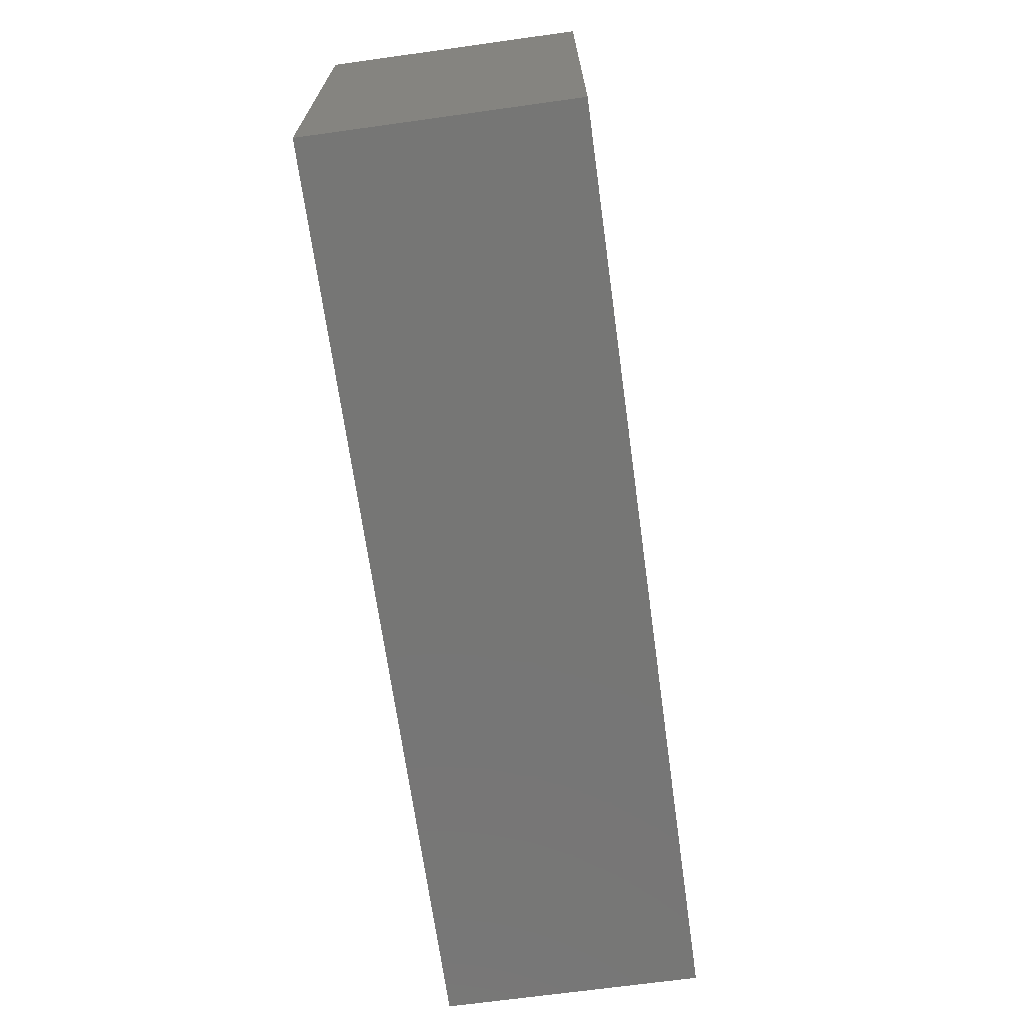
<metadata>
{"format":"stl","ext":"stl","renderer":"f3d","projection":"perspective","resolution":1024,"background":"white","views":[{"elev":-68.5,"azim":-82.1,"up":"+Y"}]}
</metadata>
<code>
# stl→obj: 464 verts, 924 faces
v -26.5 -12.5 -15
v -26.5 12.5 0
v -26.5 12.5 -15
v -26.5 -12.5 0
v 26.5 12.5 -15
v 26.5 -12.5 -15
v 26.5 12.5 0
v 25.5 11 0
v 26.5 -12.5 0
v -25 11 0
v 25.5 -11.5 0
v -25 -11.5 0
v -25 11 -4
v -25 -11.5 -4
v 24 10 -4
v 23.1 -1.757 -4
v 24 -10 -4
v 23.01 -0.4634 -4
v 22.77 0.6714 -4
v 22.36 1.647 -4
v 21.78 2.464 -4
v 21.05 3.109 -4
v 20.18 3.57 -4
v 19.16 3.847 -4
v 17.99 3.939 -4
v 17.1 3.883 -4
v 16.3 3.717 -4
v 8.045 3.582 -4
v 15.58 3.438 -4
v 13.45 0.6536 -4
v 10.89 -1.757 -4
v 13.43 -3.995 -4
v 10.56 0.7285 -4
v 13.65 1.368 -4
v 10.16 1.707 -4
v 13.97 2.005 -4
v 9.6 2.51 -4
v 14.39 2.565 -4
v 10.81 -0.4263 -4
v 14.94 3.049 -4
v 8.889 3.135 -4
v 7.066 3.85 -4
v 5.953 3.939 -4
v 4.792 3.851 -4
v -14.92 7.825 -4
v 1.126 -0.4138 -4
v -1.322 -1.757 -4
v 1.051 -1.757 -4
v -1.403 -0.4263 -4
v 1.353 0.7477 -4
v -1.644 0.7285 -4
v 1.731 1.727 -4
v -2.046 1.707 -4
v 2.261 2.525 -4
v -2.609 2.51 -4
v 2.946 3.144 -4
v -3.32 3.135 -4
v 3.789 3.586 -4
v -5.143 3.85 -4
v -4.164 3.582 -4
v -6.256 3.939 -4
v -10.86 0.7477 -4
v -14.92 6.38 -4
v -11.08 -0.4138 -4
v -10.48 1.727 -4
v -9.948 2.525 -4
v -9.263 3.144 -4
v -8.42 3.586 -4
v -7.417 3.851 -4
v -24 10 -4
v -23.56 -5.826 -4
v -19.7 -4.86 -4
v -19.7 7.825 -4
v -20.7 -5.775 -4
v -20.45 -5.745 -4
v -19.72 -5.074 -4
v -20.24 -5.696 -4
v -20.08 -5.628 -4
v -19.76 -5.259 -4
v -19.84 -5.415 -4
v -19.95 -5.541 -4
v -24 -10 -4
v 23.01 -3.068 -4
v 22.77 -4.214 -4
v 22.36 -5.194 -4
v 21.79 -6.009 -4
v 21.07 -6.65 -4
v 20.19 -7.108 -4
v 19.17 -7.382 -4
v 18 -7.474 -4
v 17.4 -7.445 -4
v 16.83 -7.361 -4
v 7.125 -7.381 -4
v 16.29 -7.219 -4
v 10.81 -3.052 -4
v 10.57 -4.188 -4
v 13.53 -4.472 -4
v 13.68 -4.927 -4
v 10.18 -5.167 -4
v 13.9 -5.36 -4
v 14.17 -5.77 -4
v 9.631 -5.989 -4
v 14.5 -6.148 -4
v 8.933 -6.638 -4
v 14.87 -6.482 -4
v 15.3 -6.773 -4
v 8.098 -7.102 -4
v 15.77 -7.021 -4
v 6.014 -7.474 -4
v -6.195 -7.474 -4
v 4.88 -7.382 -4
v 1.13 -3.064 -4
v -1.401 -3.052 -4
v -1.636 -4.188 -4
v 1.37 -4.207 -4
v -2.029 -5.167 -4
v 1.769 -5.187 -4
v -2.579 -5.989 -4
v 2.327 -6.004 -4
v -3.276 -6.638 -4
v 3.036 -6.647 -4
v -4.111 -7.102 -4
v 3.887 -7.106 -4
v -5.084 -7.381 -4
v -7.329 -7.382 -4
v -17.86 6.38 -4
v -17.86 -4.646 -4
v -11.16 -1.757 -4
v -11.08 -3.064 -4
v -10.84 -4.207 -4
v -17.89 -5.261 -4
v -17.94 -5.745 -4
v -10.44 -5.187 -4
v -18.02 -6.095 -4
v -18.12 -6.314 -4
v -9.882 -6.004 -4
v -18.42 -6.638 -4
v -9.173 -6.647 -4
v -18.8 -6.899 -4
v -8.322 -7.106 -4
v -19.26 -7.096 -4
v -19.8 -7.23 -4
v -23.56 -7.27 -4
v 15.41 0.5112 -4
v 21.17 -1.716 -4
v 21.13 -0.6795 -4
v 20.99 0.2035 -4
v 15.37 -3.873 -4
v 18.82 2.443 -4
v 20.75 0.9327 -4
v 21.13 -2.77 -4
v 19.46 2.256 -4
v 20.43 1.508 -4
v 20.99 -3.671 -4
v 18.08 -6.06 -4
v 20.75 -4.42 -4
v 20 1.944 -4
v 18.83 -5.995 -4
v 20.43 -5.017 -4
v 19.47 -5.799 -4
v 18.07 2.505 -4
v 20 -5.473 -4
v 17.5 2.472 -4
v 17.56 -6.026 -4
v 17.01 2.371 -4
v 17.08 -5.925 -4
v 15.52 0.9496 -4
v 16.58 2.205 -4
v 15.49 -4.392 -4
v 16.22 1.971 -4
v 16.64 -5.757 -4
v 15.92 1.679 -4
v 15.69 1.339 -4
v 16.26 -5.521 -4
v 15.68 -4.839 -4
v 15.93 -5.216 -4
v 25.5 11 -4
v 25.5 -11.5 -4
v 2.973 -1.757 -4
v 8.964 -1.757 -4
v 8.918 -0.7495 -4
v 3.016 -0.733 -4
v 8.781 0.1272 -4
v 8.918 -2.761 -4
v 3.147 0.1526 -4
v 8.552 0.8729 -4
v 3.018 -2.782 -4
v 6.658 2.518 -4
v 8.232 1.488 -4
v 8.781 -3.638 -4
v 3.153 -3.669 -4
v 7.288 2.312 -4
v 7.813 1.968 -4
v 8.552 -4.386 -4
v 3.379 -4.42 -4
v 5.923 2.586 -4
v 6.035 -6.121 -4
v 6.721 -6.051 -4
v 8.232 -5.007 -4
v 3.365 0.8996 -4
v 5.198 2.519 -4
v 7.82 -5.494 -4
v 3.67 1.508 -4
v 4.581 2.317 -4
v 7.316 -5.842 -4
v 4.072 1.98 -4
v 5.282 -6.053 -4
v 3.695 -5.032 -4
v 4.641 -5.849 -4
v 4.112 -5.509 -4
v -9.236 -1.757 -4
v -3.245 -1.757 -4
v -3.291 -0.7495 -4
v -9.193 -0.733 -4
v -3.428 0.1272 -4
v -3.291 -2.761 -4
v -9.062 0.1526 -4
v -3.657 0.8729 -4
v -9.191 -2.782 -4
v -5.551 2.518 -4
v -3.977 1.488 -4
v -3.428 -3.638 -4
v -9.056 -3.669 -4
v -4.921 2.312 -4
v -4.396 1.968 -4
v -3.657 -4.386 -4
v -8.83 -4.42 -4
v -6.286 2.586 -4
v -6.174 -6.121 -4
v -5.488 -6.051 -4
v -3.977 -5.007 -4
v -8.844 0.8996 -4
v -7.011 2.519 -4
v -4.389 -5.494 -4
v -8.539 1.508 -4
v -7.628 2.317 -4
v -4.893 -5.842 -4
v -8.137 1.98 -4
v -6.927 -6.053 -4
v -8.514 -5.032 -4
v -7.568 -5.849 -4
v -8.097 -5.509 -4
v -14.92 7.825 0
v -17.86 6.38 0
v -14.92 6.38 0
v -19.7 -4.86 0
v -17.86 -4.646 0
v -17.89 -5.261 0
v -19.72 -5.074 0
v -17.94 -5.745 0
v -19.76 -5.259 0
v -18.02 -6.095 0
v -19.84 -5.415 0
v -19.7 7.825 0
v -18.12 -6.314 0
v -18.42 -6.638 0
v -18.8 -6.899 0
v -19.95 -5.541 0
v -19.26 -7.096 0
v -20.08 -5.628 0
v -19.8 -7.23 0
v -20.24 -5.696 0
v -20.45 -5.745 0
v -20.7 -5.775 0
v -23.56 -7.27 0
v -23.56 -5.826 0
v 23.01 -0.4634 0
v 21.13 -0.6795 0
v 21.17 -1.716 0
v 20.43 1.508 0
v 21.78 2.464 0
v 21.05 3.109 0
v 22.36 1.647 0
v 20.99 0.2035 0
v 20.75 0.9327 0
v 20 1.944 0
v 20.18 3.57 0
v 19.46 2.256 0
v 19.16 3.847 0
v 18.82 2.443 0
v 17.99 3.939 0
v 18.07 2.505 0
v 17.5 2.472 0
v 17.1 3.883 0
v 17.01 2.371 0
v 16.3 3.717 0
v 16.58 2.205 0
v 15.58 3.438 0
v 16.22 1.971 0
v 14.94 3.049 0
v 15.92 1.679 0
v 14.39 2.565 0
v 15.69 1.339 0
v 13.97 2.005 0
v 15.52 0.9496 0
v 13.65 1.368 0
v 15.41 0.5112 0
v 13.45 0.6536 0
v 23.1 -1.757 0
v 21.13 -2.77 0
v 22.77 0.6714 0
v 23.01 -3.068 0
v 20.99 -3.671 0
v 22.77 -4.214 0
v 20.75 -4.42 0
v 22.36 -5.194 0
v 21.79 -6.009 0
v 20.43 -5.017 0
v 21.07 -6.65 0
v 20 -5.473 0
v 20.19 -7.108 0
v 19.47 -5.799 0
v 19.17 -7.382 0
v 18.83 -5.995 0
v 18 -7.474 0
v 18.08 -6.06 0
v 17.56 -6.026 0
v 17.4 -7.445 0
v 16.83 -7.361 0
v 17.08 -5.925 0
v 16.29 -7.219 0
v 16.64 -5.757 0
v 15.77 -7.021 0
v 16.26 -5.521 0
v 15.3 -6.773 0
v 15.93 -5.216 0
v 14.5 -6.148 0
v 15.68 -4.839 0
v 13.9 -5.36 0
v 15.49 -4.392 0
v 13.53 -4.472 0
v 15.37 -3.873 0
v 14.87 -6.482 0
v 14.17 -5.77 0
v 13.68 -4.927 0
v 13.43 -3.995 0
v 10.89 -1.757 0
v 8.918 -0.7495 0
v 8.964 -1.757 0
v 8.232 1.488 0
v 9.6 2.51 0
v 8.889 3.135 0
v 10.16 1.707 0
v 8.781 0.1272 0
v 8.552 0.8729 0
v 7.813 1.968 0
v 8.045 3.582 0
v 7.288 2.312 0
v 7.066 3.85 0
v 6.658 2.518 0
v 5.953 3.939 0
v 5.923 2.586 0
v 5.198 2.519 0
v 4.792 3.851 0
v 4.581 2.317 0
v 3.789 3.586 0
v 4.072 1.98 0
v 2.946 3.144 0
v 3.67 1.508 0
v 2.261 2.525 0
v 1.353 0.7477 0
v 3.365 0.8996 0
v 1.731 1.727 0
v 10.81 -0.4263 0
v 8.918 -2.761 0
v 10.56 0.7285 0
v 10.81 -3.052 0
v 8.781 -3.638 0
v 10.57 -4.188 0
v 8.552 -4.386 0
v 10.18 -5.167 0
v 9.631 -5.989 0
v 8.232 -5.007 0
v 8.933 -6.638 0
v 7.82 -5.494 0
v 8.098 -7.102 0
v 7.316 -5.842 0
v 7.125 -7.381 0
v 6.721 -6.051 0
v 6.014 -7.474 0
v 6.035 -6.121 0
v 5.282 -6.053 0
v 4.88 -7.382 0
v 4.641 -5.849 0
v 3.887 -7.106 0
v 4.112 -5.509 0
v 3.036 -6.647 0
v 3.695 -5.032 0
v 2.327 -6.004 0
v 3.379 -4.42 0
v 1.37 -4.207 0
v 3.153 -3.669 0
v 1.13 -3.064 0
v 3.018 -2.782 0
v 1.051 -1.757 0
v 2.973 -1.757 0
v 3.147 0.1526 0
v 1.126 -0.4138 0
v 3.016 -0.733 0
v 1.769 -5.187 0
v -1.322 -1.757 0
v -3.291 -0.7495 0
v -3.245 -1.757 0
v -3.977 1.488 0
v -2.609 2.51 0
v -3.32 3.135 0
v -2.046 1.707 0
v -3.428 0.1272 0
v -3.657 0.8729 0
v -4.396 1.968 0
v -4.164 3.582 0
v -4.921 2.312 0
v -5.143 3.85 0
v -5.551 2.518 0
v -6.256 3.939 0
v -6.286 2.586 0
v -7.011 2.519 0
v -7.417 3.851 0
v -7.628 2.317 0
v -8.42 3.586 0
v -8.137 1.98 0
v -9.263 3.144 0
v -8.539 1.508 0
v -9.948 2.525 0
v -10.86 0.7477 0
v -8.844 0.8996 0
v -10.48 1.727 0
v -1.403 -0.4263 0
v -3.291 -2.761 0
v -1.644 0.7285 0
v -1.401 -3.052 0
v -3.428 -3.638 0
v -1.636 -4.188 0
v -3.657 -4.386 0
v -2.029 -5.167 0
v -2.579 -5.989 0
v -3.977 -5.007 0
v -3.276 -6.638 0
v -4.389 -5.494 0
v -4.111 -7.102 0
v -4.893 -5.842 0
v -5.084 -7.381 0
v -5.488 -6.051 0
v -6.195 -7.474 0
v -6.174 -6.121 0
v -6.927 -6.053 0
v -7.329 -7.382 0
v -7.568 -5.849 0
v -8.322 -7.106 0
v -8.097 -5.509 0
v -9.173 -6.647 0
v -8.514 -5.032 0
v -9.882 -6.004 0
v -8.83 -4.42 0
v -10.84 -4.207 0
v -9.056 -3.669 0
v -11.08 -3.064 0
v -9.191 -2.782 0
v -11.16 -1.757 0
v -9.236 -1.757 0
v -9.062 0.1526 0
v -11.08 -0.4138 0
v -9.193 -0.733 0
v -10.44 -5.187 0
f 1 2 3
f 2 1 4
f 1 5 6
f 5 1 3
f 7 8 9
f 7 10 8
f 4 10 2
f 2 10 7
f 11 9 8
f 12 9 11
f 12 4 9
f 10 4 12
f 9 5 7
f 5 9 6
f 5 2 7
f 2 5 3
f 1 9 4
f 9 1 6
f 12 13 10
f 13 12 14
f 15 16 17
f 15 18 16
f 15 19 18
f 15 20 19
f 15 21 20
f 15 22 21
f 15 23 22
f 15 24 23
f 15 25 24
f 15 26 25
f 15 27 26
f 28 27 15
f 27 28 29
f 30 31 32
f 33 30 34
f 35 34 36
f 37 36 38
f 30 39 31
f 37 38 40
f 30 33 39
f 41 29 28
f 34 35 33
f 36 37 35
f 40 41 37
f 29 41 40
f 15 42 28
f 15 43 42
f 15 44 43
f 45 44 15
f 46 47 48
f 49 46 50
f 51 50 52
f 53 52 54
f 46 49 47
f 55 54 56
f 50 51 49
f 52 53 51
f 57 56 58
f 54 55 53
f 59 44 45
f 56 57 55
f 58 60 57
f 58 59 60
f 44 59 58
f 59 45 61
f 62 63 64
f 65 63 62
f 66 63 65
f 67 63 66
f 63 67 45
f 68 45 67
f 69 45 68
f 61 45 69
f 70 45 15
f 71 72 73
f 74 72 71
f 75 72 74
f 72 75 76
f 77 76 75
f 78 79 77
f 79 78 80
f 80 78 81
f 76 77 79
f 82 71 70
f 73 70 71
f 45 70 73
f 83 17 16
f 84 17 83
f 85 17 84
f 86 17 85
f 87 17 86
f 88 17 87
f 89 17 88
f 90 17 89
f 91 17 90
f 92 17 91
f 93 92 94
f 95 32 31
f 96 32 95
f 32 96 97
f 97 96 98
f 99 98 96
f 98 99 100
f 100 99 101
f 102 101 99
f 101 102 103
f 104 103 102
f 103 104 105
f 105 104 106
f 107 106 104
f 106 107 108
f 108 107 94
f 93 94 107
f 92 93 17
f 109 17 93
f 110 109 111
f 47 112 48
f 113 112 47
f 114 112 113
f 112 114 115
f 116 115 114
f 115 116 117
f 118 117 116
f 117 118 119
f 120 119 118
f 119 120 121
f 122 121 120
f 121 122 123
f 123 122 111
f 124 111 122
f 110 111 124
f 109 110 17
f 82 110 125
f 126 64 63
f 64 127 128
f 128 127 129
f 64 126 127
f 129 127 130
f 131 130 127
f 132 130 131
f 130 132 133
f 134 133 132
f 135 133 134
f 133 135 136
f 137 136 135
f 136 137 138
f 139 138 137
f 138 139 140
f 141 140 139
f 82 140 141
f 140 82 125
f 82 141 142
f 82 142 143
f 110 82 17
f 71 82 143
f 144 145 146
f 144 146 147
f 148 145 144
f 149 147 150
f 145 148 151
f 152 150 153
f 151 148 154
f 155 156 148
f 152 153 157
f 156 158 159
f 150 152 149
f 160 159 158
f 147 149 161
f 159 160 162
f 147 161 144
f 156 155 158
f 144 161 163
f 155 148 164
f 144 163 165
f 164 148 166
f 167 165 168
f 169 166 148
f 167 168 170
f 166 169 171
f 167 170 172
f 167 172 173
f 154 148 156
f 165 167 144
f 171 169 174
f 175 174 169
f 174 175 176
f 30 148 144
f 148 30 32
f 17 177 15
f 13 15 177
f 70 13 82
f 15 13 70
f 177 17 178
f 14 17 82
f 17 14 178
f 14 82 13
f 179 180 181
f 182 181 183
f 180 179 184
f 185 183 186
f 187 184 179
f 188 186 189
f 184 187 190
f 191 190 187
f 192 189 193
f 190 191 194
f 189 192 188
f 195 194 191
f 186 188 196
f 197 194 195
f 186 196 185
f 198 199 197
f 200 196 201
f 199 198 202
f 203 201 204
f 202 198 205
f 203 204 206
f 194 197 199
f 201 203 200
f 197 195 207
f 196 200 185
f 208 207 195
f 183 185 182
f 207 208 209
f 181 182 179
f 209 208 210
f 211 212 213
f 214 213 215
f 212 211 216
f 217 215 218
f 219 216 211
f 220 218 221
f 216 219 222
f 223 222 219
f 224 221 225
f 222 223 226
f 221 224 220
f 227 226 223
f 218 220 228
f 229 226 227
f 218 228 217
f 230 231 229
f 232 228 233
f 231 230 234
f 235 233 236
f 234 230 237
f 235 236 238
f 226 229 231
f 233 235 232
f 229 227 239
f 228 232 217
f 240 239 227
f 215 217 214
f 239 240 241
f 213 214 211
f 241 240 242
f 178 8 177
f 8 178 11
f 13 8 10
f 8 13 177
f 178 12 11
f 12 178 14
f 243 244 245
f 246 247 244
f 247 246 248
f 249 248 246
f 248 249 250
f 251 250 249
f 250 251 252
f 253 252 251
f 254 244 243
f 246 244 254
f 252 253 255
f 255 253 256
f 256 253 257
f 258 257 253
f 257 258 259
f 260 259 258
f 259 260 261
f 262 261 260
f 263 261 262
f 264 261 263
f 265 264 266
f 264 265 261
f 267 268 269
f 270 271 272
f 273 274 268
f 273 275 274
f 271 270 275
f 276 272 277
f 272 276 270
f 277 278 276
f 279 278 277
f 279 280 278
f 281 280 279
f 280 281 282
f 281 283 282
f 284 283 281
f 284 285 283
f 286 285 284
f 285 286 287
f 288 287 286
f 287 288 289
f 290 289 288
f 289 290 291
f 292 291 290
f 291 292 293
f 294 293 292
f 293 294 295
f 296 295 294
f 295 296 297
f 297 296 298
f 269 299 267
f 300 299 269
f 268 267 301
f 299 300 302
f 268 301 273
f 303 302 300
f 275 273 271
f 302 303 304
f 305 304 303
f 304 305 306
f 306 305 307
f 308 307 305
f 307 308 309
f 310 309 308
f 309 310 311
f 312 311 310
f 312 313 311
f 314 313 312
f 315 314 316
f 314 315 313
f 317 315 316
f 317 318 315
f 319 317 320
f 317 319 318
f 321 320 322
f 320 321 319
f 323 322 324
f 325 324 326
f 322 323 321
f 327 326 328
f 329 328 330
f 331 330 332
f 324 325 323
f 326 333 325
f 326 327 333
f 328 334 327
f 328 329 334
f 330 335 329
f 330 331 335
f 331 332 336
f 337 338 339
f 340 341 342
f 343 344 338
f 343 345 344
f 343 340 345
f 346 342 347
f 342 346 340
f 347 348 346
f 349 348 347
f 349 350 348
f 351 350 349
f 351 352 350
f 351 353 352
f 354 353 351
f 354 355 353
f 356 355 354
f 355 356 357
f 358 357 356
f 357 358 359
f 360 359 358
f 361 362 363
f 359 363 362
f 363 359 360
f 338 337 364
f 365 337 339
f 338 364 366
f 337 365 367
f 338 366 343
f 368 367 365
f 340 343 341
f 367 368 369
f 370 369 368
f 369 370 371
f 371 370 372
f 373 372 370
f 372 373 374
f 375 374 373
f 374 375 376
f 377 376 375
f 377 378 376
f 379 378 377
f 380 379 381
f 379 380 378
f 382 380 381
f 382 383 380
f 384 383 382
f 385 384 386
f 384 385 383
f 387 386 388
f 389 388 390
f 391 390 392
f 386 387 385
f 393 392 394
f 395 394 396
f 388 389 387
f 362 361 397
f 398 397 361
f 394 395 393
f 397 398 399
f 392 393 391
f 395 399 398
f 390 391 400
f 399 395 396
f 390 400 389
f 401 402 403
f 404 405 406
f 407 408 402
f 407 409 408
f 407 404 409
f 410 406 411
f 406 410 404
f 411 412 410
f 413 412 411
f 413 414 412
f 415 414 413
f 415 416 414
f 415 417 416
f 418 417 415
f 418 419 417
f 420 419 418
f 419 420 421
f 422 421 420
f 421 422 423
f 424 423 422
f 425 426 427
f 423 427 426
f 427 423 424
f 402 401 428
f 429 401 403
f 402 428 430
f 401 429 431
f 402 430 407
f 432 431 429
f 404 407 405
f 431 432 433
f 434 433 432
f 433 434 435
f 435 434 436
f 437 436 434
f 436 437 438
f 439 438 437
f 438 439 440
f 441 440 439
f 441 442 440
f 443 442 441
f 444 443 445
f 443 444 442
f 446 444 445
f 446 447 444
f 448 447 446
f 449 448 450
f 448 449 447
f 451 450 452
f 453 452 454
f 455 454 456
f 450 451 449
f 457 456 458
f 459 458 460
f 452 453 451
f 426 425 461
f 462 461 425
f 458 459 457
f 461 462 463
f 456 457 455
f 459 463 462
f 454 455 464
f 463 459 460
f 454 464 453
f 74 266 264
f 266 74 71
f 75 264 263
f 264 75 74
f 77 263 262
f 263 77 75
f 78 262 260
f 262 78 77
f 81 260 258
f 260 81 78
f 81 253 80
f 253 81 258
f 80 251 79
f 251 80 253
f 79 249 76
f 249 79 251
f 76 246 72
f 246 76 249
f 72 254 73
f 254 72 246
f 45 254 243
f 254 45 73
f 245 45 243
f 45 245 63
f 126 245 244
f 245 126 63
f 247 126 244
f 126 247 127
f 248 127 247
f 127 248 131
f 250 131 248
f 131 250 132
f 252 132 250
f 132 252 134
f 255 134 252
f 134 255 135
f 256 135 255
f 135 256 137
f 139 256 257
f 256 139 137
f 141 257 259
f 257 141 139
f 142 259 261
f 259 142 141
f 143 261 265
f 261 143 142
f 143 266 71
f 266 143 265
f 92 318 319
f 318 92 91
f 94 319 321
f 319 94 92
f 108 321 323
f 321 108 94
f 106 323 325
f 323 106 108
f 105 325 333
f 325 105 106
f 103 333 327
f 333 103 105
f 103 334 101
f 334 103 327
f 101 329 100
f 329 101 334
f 100 335 98
f 335 100 329
f 98 331 97
f 331 98 335
f 97 336 32
f 336 97 331
f 148 336 332
f 336 148 32
f 330 148 332
f 148 330 169
f 328 169 330
f 169 328 175
f 326 175 328
f 175 326 176
f 174 326 324
f 326 174 176
f 171 324 322
f 324 171 174
f 166 322 320
f 322 166 171
f 164 320 317
f 320 164 166
f 155 317 316
f 317 155 164
f 158 316 314
f 316 158 155
f 160 314 312
f 314 160 158
f 162 312 310
f 312 162 160
f 162 308 159
f 308 162 310
f 159 305 156
f 305 159 308
f 156 303 154
f 303 156 305
f 154 300 151
f 300 154 303
f 151 269 145
f 269 151 300
f 145 268 146
f 268 145 269
f 146 274 147
f 274 146 268
f 147 275 150
f 275 147 274
f 150 270 153
f 270 150 275
f 153 276 157
f 276 153 270
f 152 276 278
f 276 152 157
f 149 278 280
f 278 149 152
f 161 280 282
f 280 161 149
f 163 282 283
f 282 163 161
f 165 283 285
f 283 165 163
f 168 285 287
f 285 168 165
f 170 287 289
f 287 170 168
f 172 289 291
f 289 172 170
f 293 172 291
f 172 293 173
f 295 173 293
f 173 295 167
f 297 167 295
f 167 297 144
f 30 297 298
f 297 30 144
f 30 296 34
f 296 30 298
f 34 294 36
f 294 34 296
f 36 292 38
f 292 36 294
f 40 292 290
f 292 40 38
f 29 290 288
f 290 29 40
f 27 288 286
f 288 27 29
f 26 286 284
f 286 26 27
f 25 284 281
f 284 25 26
f 24 281 279
f 281 24 25
f 23 279 277
f 279 23 24
f 22 277 272
f 277 22 23
f 21 272 271
f 272 21 22
f 273 21 271
f 21 273 20
f 301 20 273
f 20 301 19
f 267 19 301
f 19 267 18
f 299 18 267
f 18 299 16
f 302 16 299
f 16 302 83
f 304 83 302
f 83 304 84
f 306 84 304
f 84 306 85
f 307 85 306
f 85 307 86
f 87 307 309
f 307 87 86
f 88 309 311
f 309 88 87
f 89 311 313
f 311 89 88
f 90 313 315
f 313 90 89
f 91 315 318
f 315 91 90
f 123 383 385
f 383 123 111
f 121 385 387
f 385 121 123
f 119 387 389
f 387 119 121
f 119 400 117
f 400 119 389
f 117 391 115
f 391 117 400
f 115 393 112
f 393 115 391
f 112 395 48
f 395 112 393
f 48 398 46
f 398 48 395
f 46 361 50
f 361 46 398
f 50 363 52
f 363 50 361
f 52 360 54
f 360 52 363
f 56 360 358
f 360 56 54
f 58 358 356
f 358 58 56
f 44 356 354
f 356 44 58
f 43 354 351
f 354 43 44
f 42 351 349
f 351 42 43
f 28 349 347
f 349 28 42
f 41 347 342
f 347 41 28
f 37 342 341
f 342 37 41
f 343 37 341
f 37 343 35
f 366 35 343
f 35 366 33
f 364 33 366
f 33 364 39
f 337 39 364
f 39 337 31
f 367 31 337
f 31 367 95
f 369 95 367
f 95 369 96
f 371 96 369
f 96 371 99
f 372 99 371
f 99 372 102
f 104 372 374
f 372 104 102
f 107 374 376
f 374 107 104
f 93 376 378
f 376 93 107
f 109 378 380
f 378 109 93
f 111 380 383
f 380 111 109
f 205 379 377
f 379 205 198
f 202 377 375
f 377 202 205
f 202 373 199
f 373 202 375
f 199 370 194
f 370 199 373
f 194 368 190
f 368 194 370
f 190 365 184
f 365 190 368
f 184 339 180
f 339 184 365
f 180 338 181
f 338 180 339
f 181 344 183
f 344 181 338
f 183 345 186
f 345 183 344
f 186 340 189
f 340 186 345
f 189 346 193
f 346 189 340
f 192 346 348
f 346 192 193
f 188 348 350
f 348 188 192
f 196 350 352
f 350 196 188
f 201 352 353
f 352 201 196
f 204 353 355
f 353 204 201
f 206 355 357
f 355 206 204
f 359 206 357
f 206 359 203
f 362 203 359
f 203 362 200
f 397 200 362
f 200 397 185
f 399 185 397
f 185 399 182
f 396 182 399
f 182 396 179
f 394 179 396
f 179 394 187
f 392 187 394
f 187 392 191
f 390 191 392
f 191 390 195
f 388 195 390
f 195 388 208
f 386 208 388
f 208 386 210
f 209 386 384
f 386 209 210
f 207 384 382
f 384 207 209
f 197 382 381
f 382 197 207
f 198 381 379
f 381 198 197
f 140 447 449
f 447 140 125
f 138 449 451
f 449 138 140
f 136 451 453
f 451 136 138
f 136 464 133
f 464 136 453
f 133 455 130
f 455 133 464
f 130 457 129
f 457 130 455
f 129 459 128
f 459 129 457
f 128 462 64
f 462 128 459
f 64 425 62
f 425 64 462
f 62 427 65
f 427 62 425
f 65 424 66
f 424 65 427
f 67 424 422
f 424 67 66
f 68 422 420
f 422 68 67
f 69 420 418
f 420 69 68
f 61 418 415
f 418 61 69
f 59 415 413
f 415 59 61
f 60 413 411
f 413 60 59
f 57 411 406
f 411 57 60
f 55 406 405
f 406 55 57
f 407 55 405
f 55 407 53
f 430 53 407
f 53 430 51
f 428 51 430
f 51 428 49
f 401 49 428
f 49 401 47
f 431 47 401
f 47 431 113
f 433 113 431
f 113 433 114
f 435 114 433
f 114 435 116
f 436 116 435
f 116 436 118
f 120 436 438
f 436 120 118
f 122 438 440
f 438 122 120
f 124 440 442
f 440 124 122
f 110 442 444
f 442 110 124
f 125 444 447
f 444 125 110
f 237 443 441
f 443 237 230
f 234 441 439
f 441 234 237
f 234 437 231
f 437 234 439
f 231 434 226
f 434 231 437
f 226 432 222
f 432 226 434
f 222 429 216
f 429 222 432
f 216 403 212
f 403 216 429
f 212 402 213
f 402 212 403
f 213 408 215
f 408 213 402
f 215 409 218
f 409 215 408
f 218 404 221
f 404 218 409
f 221 410 225
f 410 221 404
f 224 410 412
f 410 224 225
f 220 412 414
f 412 220 224
f 228 414 416
f 414 228 220
f 233 416 417
f 416 233 228
f 236 417 419
f 417 236 233
f 238 419 421
f 419 238 236
f 423 238 421
f 238 423 235
f 426 235 423
f 235 426 232
f 461 232 426
f 232 461 217
f 463 217 461
f 217 463 214
f 460 214 463
f 214 460 211
f 458 211 460
f 211 458 219
f 456 219 458
f 219 456 223
f 454 223 456
f 223 454 227
f 452 227 454
f 227 452 240
f 450 240 452
f 240 450 242
f 241 450 448
f 450 241 242
f 239 448 446
f 448 239 241
f 229 446 445
f 446 229 239
f 230 445 443
f 445 230 229

</code>
